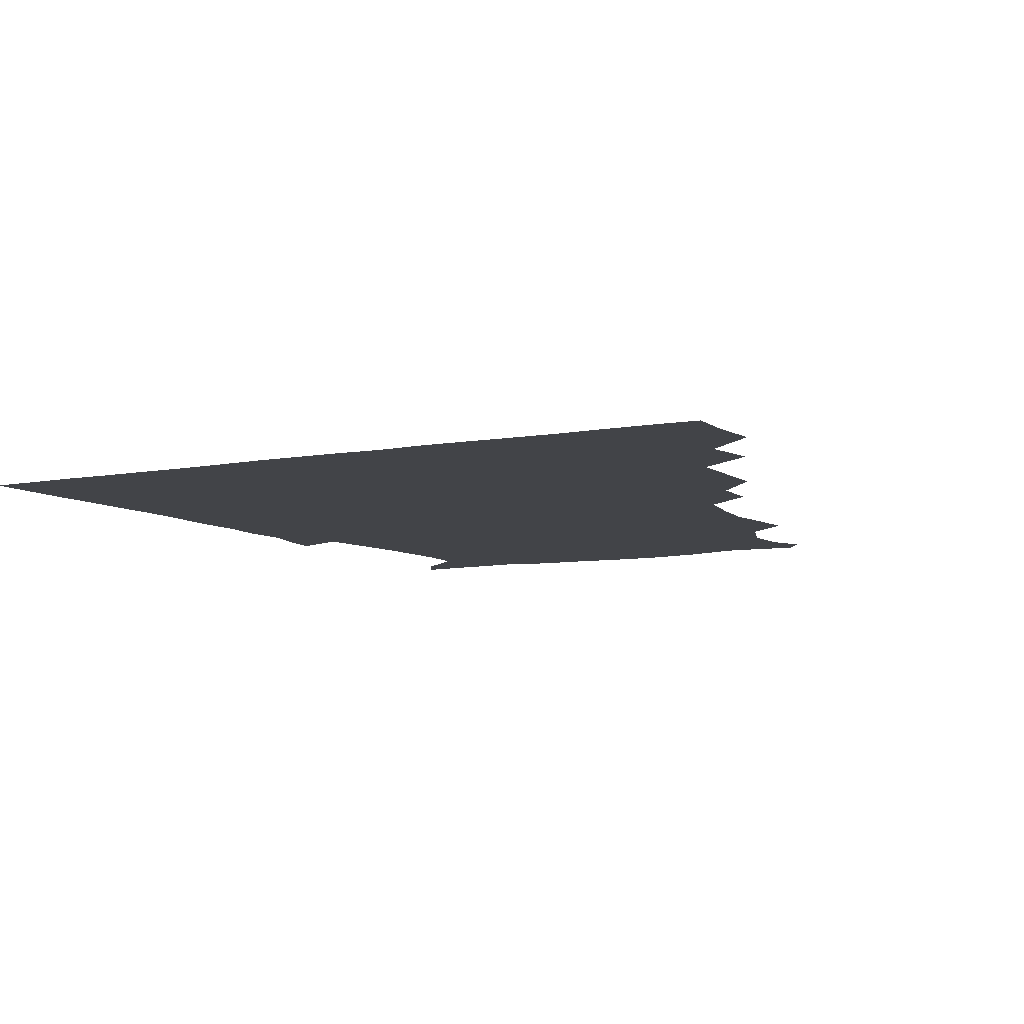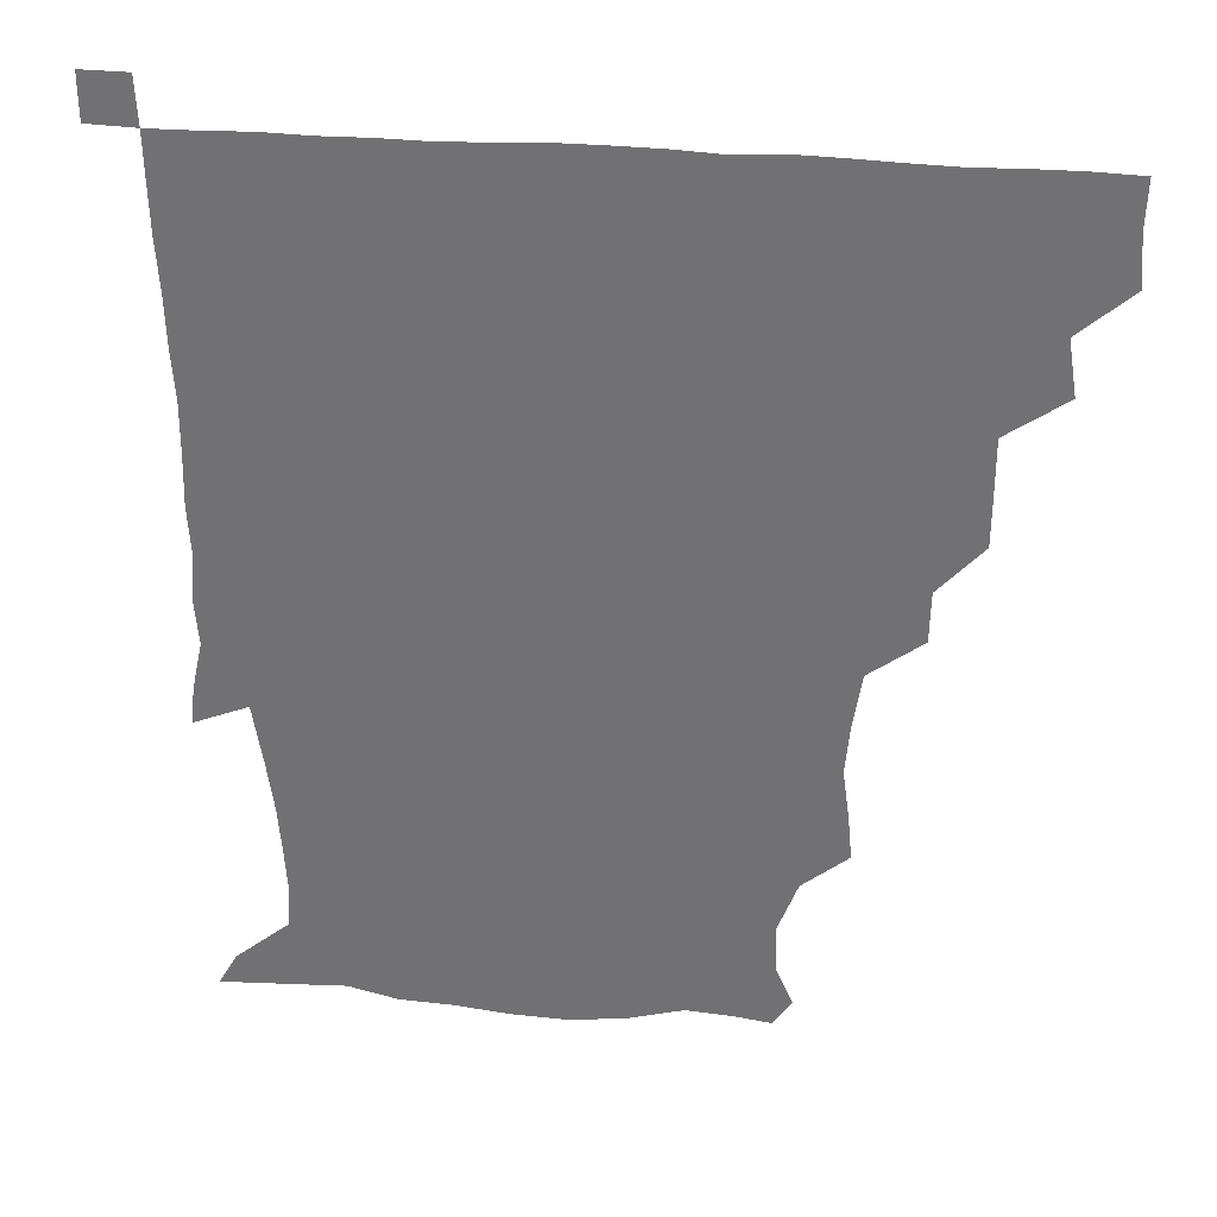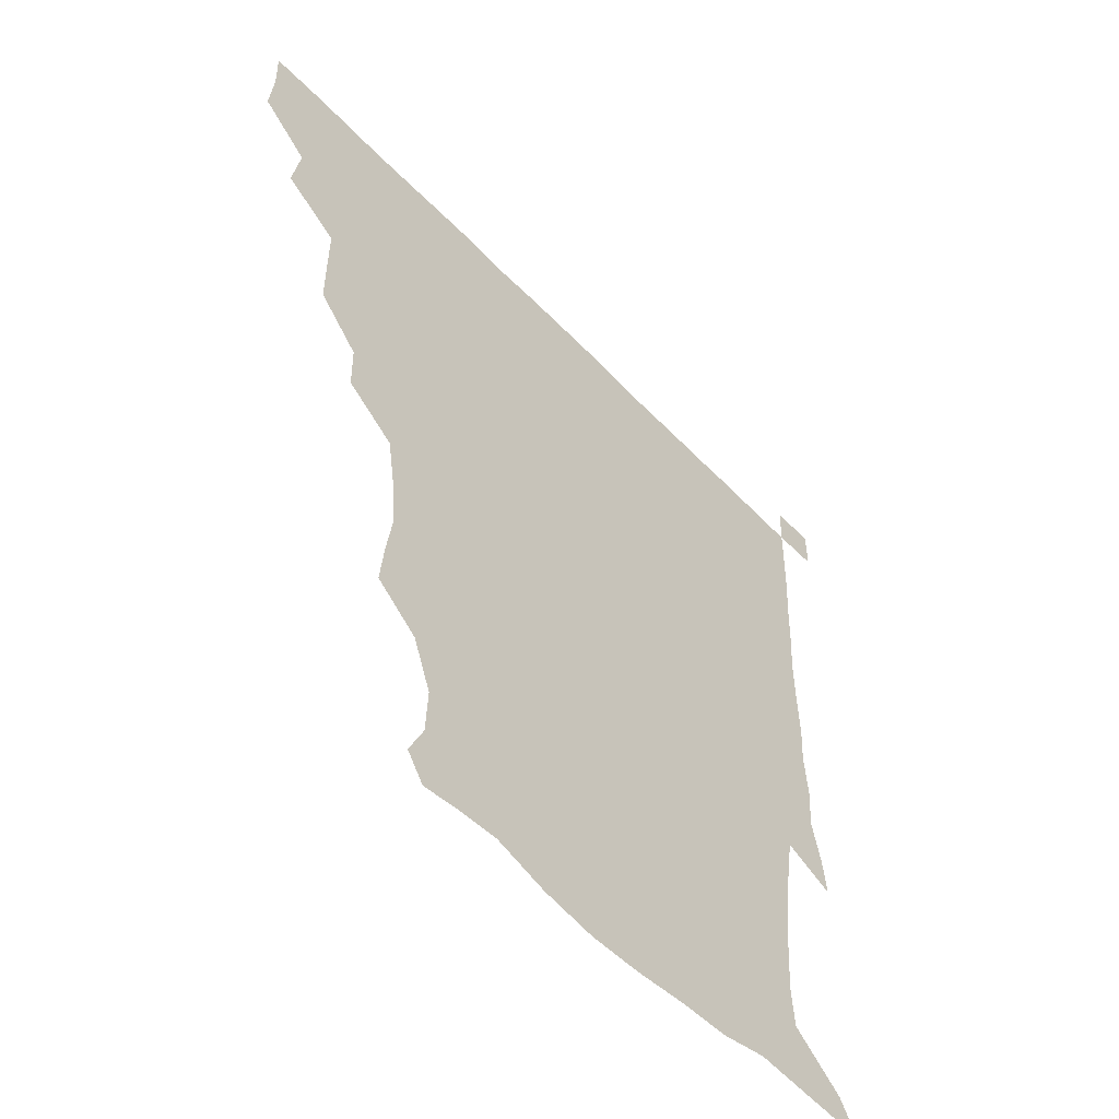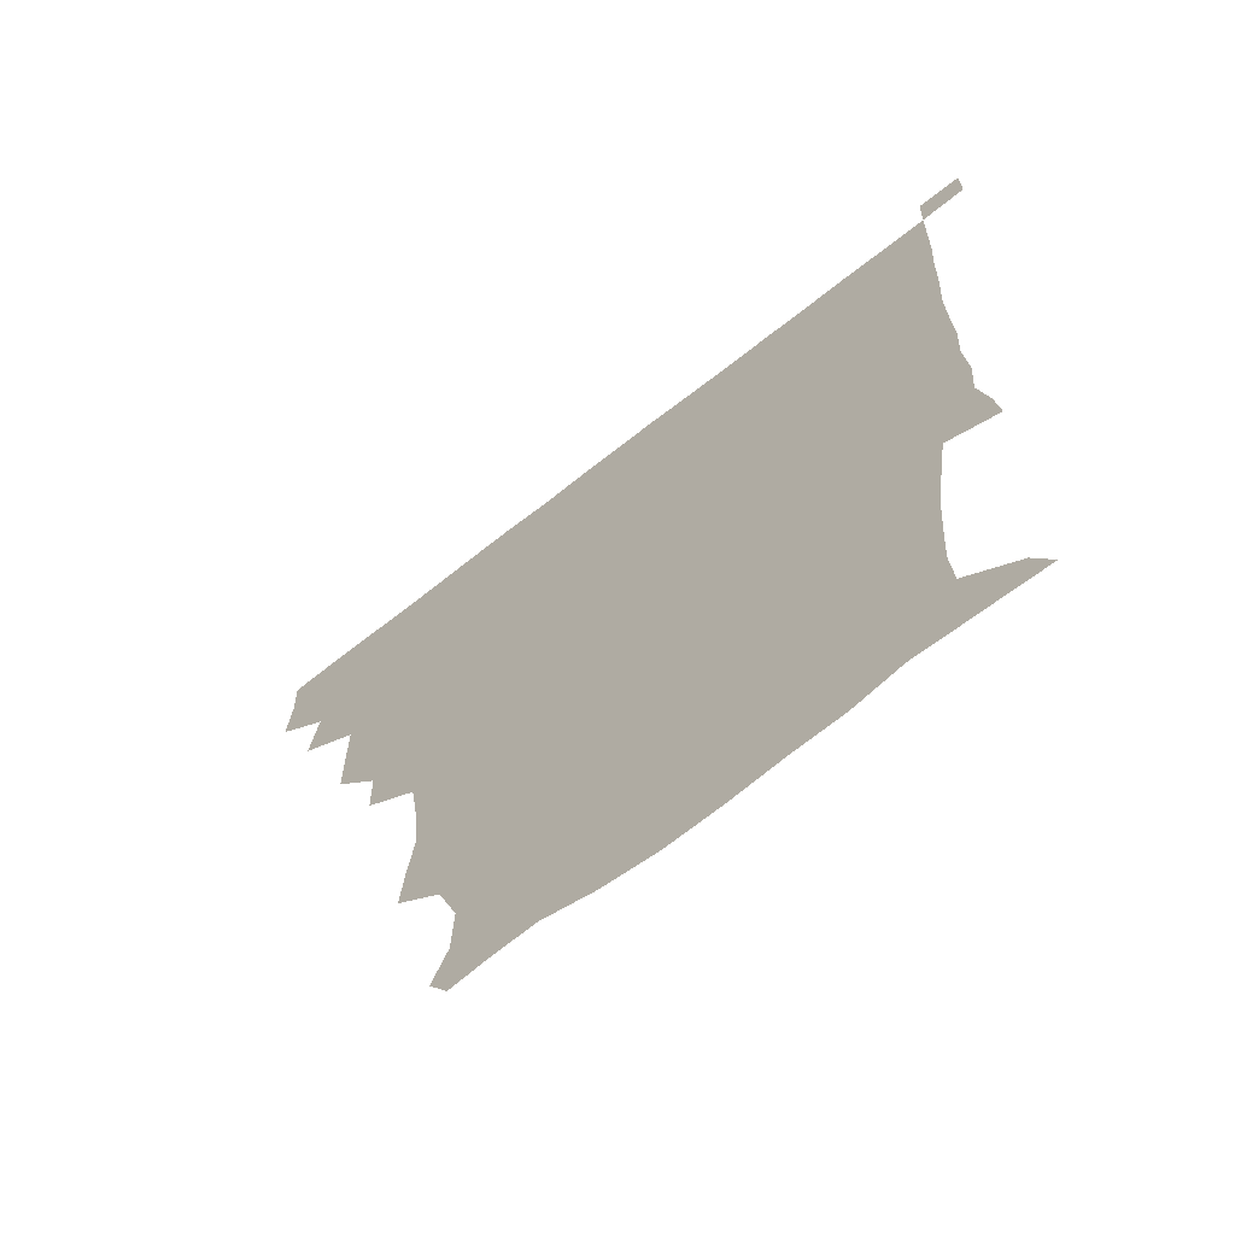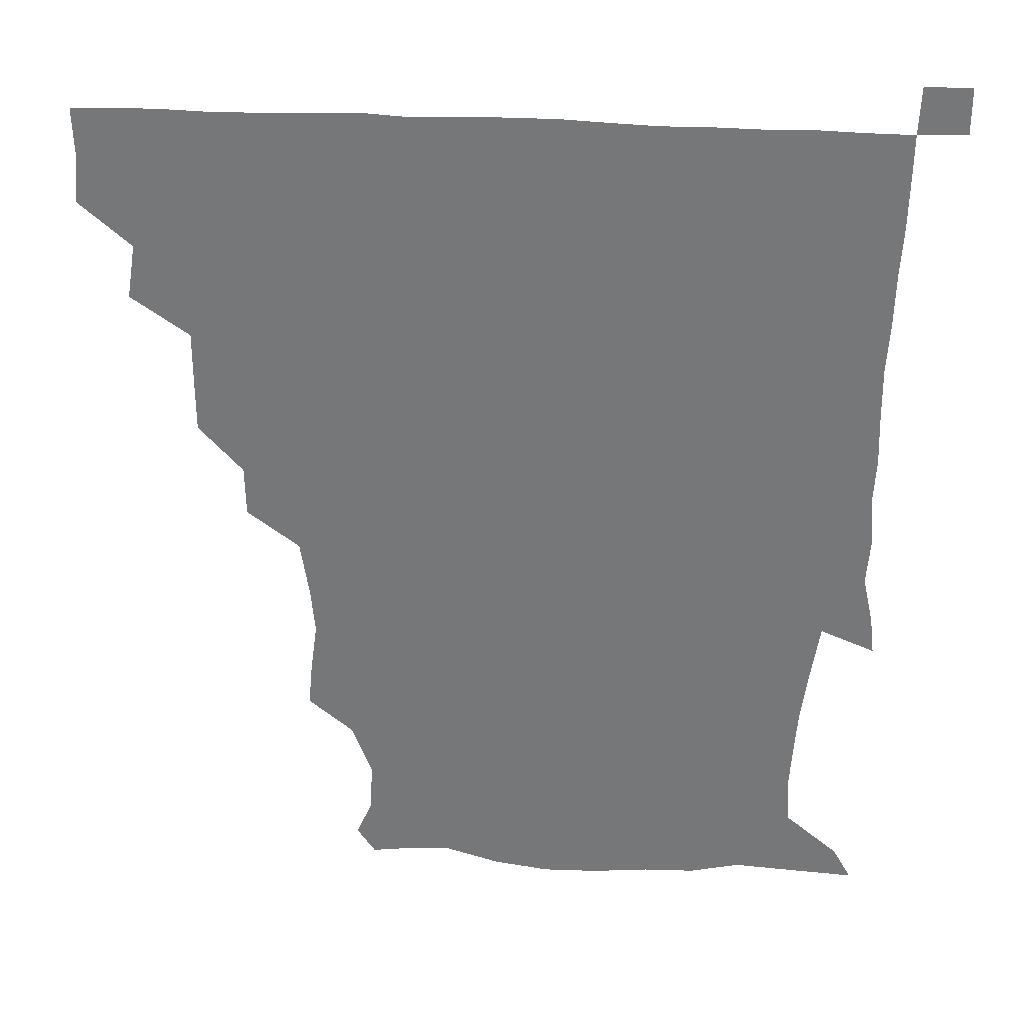
<metadata>
{"format":"obj","ext":"obj","renderer":"f3d","projection":"perspective","resolution":1024,"background":"white","views":[{"elev":-7.9,"azim":-151.6,"up":"+Z"},{"elev":33.8,"azim":-173.5,"up":"+Y"},{"elev":-54.5,"azim":-47.6,"up":"+Y"},{"elev":-67.3,"azim":38.5,"up":"+Y"},{"elev":32.4,"azim":4.6,"up":"+Y"}]}
</metadata>
<code>
v 435.4 404.4 0
v 436.8 420.8 0
v 436.3 435.8 0
v 449.1 372.3 0
v 452 390 0
v 451.5 405.8 0
v 451.4 420.9 0
v 451.1 436.4 0
v 467.8 325.2 0
v 467.7 340.4 0
v 467.8 359.2 0
v 467.2 376.1 0
v 467.3 391.4 0
v 466.5 406.1 0
v 466.2 421.1 0
v 465.9 436.3 0
v 482.2 293.2 0
v 481.9 309.6 0
v 482.6 329.1 0
v 482.2 345 0
v 482.7 362.3 0
v 482.3 377 0
v 481.8 391.4 0
v 481.5 406.1 0
v 481.3 420.9 0
v 481.3 435.9 0
v 499.7 215.9 0
v 501 230.5 0
v 503.2 246.7 0
v 501.9 261.8 0
v 499.1 280.6 0
v 497 298.9 0
v 499 318.4 0
v 497.9 332.6 0
v 497 346.5 0
v 497 362.1 0
v 496.8 376.8 0
v 496.5 391.3 0
v 496.2 406.1 0
v 496.2 420.9 0
v 496.3 436.2 0
v 514.6 158.3 0
v 519.9 170.5 0
v 520.6 186.7 0
v 514.2 203.9 0
v 516.4 224.3 0
v 515 238.8 0
v 515 254.5 0
v 513.6 270.5 0
v 512.7 285.7 0
v 512 300.4 0
v 512.6 318.5 0
v 511.9 332.1 0
v 512.1 347.4 0
v 511.5 361.6 0
v 511.7 376.6 0
v 511.2 391.2 0
v 511.2 406 0
v 511.1 420.5 0
v 511.1 436.8 0
v 520.5 149.4 0
v 527.1 162.5 0
v 530.5 176.9 0
v 529.6 193.4 0
v 527.8 210.2 0
v 530.4 228.9 0
v 529 243.1 0
v 528.2 256.3 0
v 526.8 270.5 0
v 526.6 286.6 0
v 527.3 302.9 0
v 526.8 317.7 0
v 526.7 332.2 0
v 526.9 347.4 0
v 526.6 361.7 0
v 526.9 376.6 0
v 526.4 391.2 0
v 526.1 406.1 0
v 525.9 421.4 0
v 525.6 437.1 0
v 531.9 151 0
v 540.8 166 0
v 543.9 183.8 0
v 542.5 197 0
v 542.9 211.2 0
v 543 231.2 0
v 542.9 243.7 0
v 543 259.3 0
v 541.7 271.8 0
v 541.7 287.4 0
v 542 303.3 0
v 541.7 317.8 0
v 541.8 332.6 0
v 541.6 347.1 0
v 541.7 362 0
v 541.4 376.4 0
v 541.3 391 0
v 541.6 405.7 0
v 541.4 420.6 0
v 540.9 436.2 0
v 547.2 152.1 0
v 557 168.4 0
v 557.5 182.7 0
v 555.9 197.7 0
v 557.9 214.1 0
v 557.1 228.9 0
v 556.8 244.1 0
v 556.9 258.4 0
v 556.4 273.1 0
v 556.7 288.6 0
v 557 303.6 0
v 556.3 316.3 0
v 556.5 332.6 0
v 556.6 347.5 0
v 556.5 361.8 0
v 556 376.1 0
v 556.5 391 0
v 556.5 405.7 0
v 556.3 420.5 0
v 555.7 437 0
v 565.2 146.9 0
v 571.1 168.7 0
v 572.2 184.6 0
v 572.1 196 0
v 571 214.3 0
v 572.2 228 0
v 571.1 242.4 0
v 571.4 257.1 0
v 571.1 271 0
v 570.8 286.6 0
v 571 302.8 0
v 571.7 318.4 0
v 571.2 331.8 0
v 571.2 346.8 0
v 571.5 361.8 0
v 571.3 376.1 0
v 571.7 391 0
v 571.7 405.3 0
v 571 421 0
v 570.4 437.2 0
v 583.1 144.5 0
v 585.1 168.4 0
v 585.8 184.3 0
v 586.7 200.5 0
v 586.4 214.6 0
v 586.7 230.4 0
v 586.5 243.4 0
v 586 260 0
v 587 273.3 0
v 586.1 288 0
v 586.1 303.9 0
v 586.1 318.5 0
v 586.4 332.6 0
v 586.3 348 0
v 586.2 361.3 0
v 586.8 376.7 0
v 586.5 391 0
v 586.5 405.2 0
v 585.8 421.2 0
v 584.9 437.2 0
v 600.9 145 0
v 599.8 167.4 0
v 601 183.9 0
v 601.2 197.8 0
v 601.5 213.2 0
v 600.7 228.5 0
v 600.7 244.2 0
v 601 257.4 0
v 600.5 274.7 0
v 601.1 288.1 0
v 600.8 303.6 0
v 601.3 316.6 0
v 601 332.8 0
v 601 347 0
v 601.5 362.5 0
v 601.5 376.9 0
v 601.5 391.2 0
v 601.1 406.3 0
v 600.6 421.4 0
v 599.6 436.5 0
v 619.1 146.9 0
v 616.2 165.3 0
v 614.7 183.4 0
v 615.2 198.1 0
v 616.3 214.1 0
v 615.3 229.8 0
v 615.3 242.9 0
v 615.9 258.8 0
v 615.2 273 0
v 615.5 288.3 0
v 615.3 303 0
v 616.1 319.4 0
v 615.9 332.7 0
v 615.9 346.7 0
v 616 362.5 0
v 616.1 377 0
v 616.3 391.3 0
v 616.8 405.9 0
v 616.3 420.6 0
v 615 435.9 0
v 635.8 147.5 0
v 631.3 166.5 0
v 630.7 180.6 0
v 628.6 196.8 0
v 629.2 215.7 0
v 629.5 230.6 0
v 630 243.7 0
v 629.9 260.6 0
v 630.9 272.2 0
v 630.2 287.5 0
v 630.2 301.9 0
v 629.5 319.7 0
v 630.3 334.1 0
v 630.7 347.4 0
v 630.8 362.1 0
v 631 376.6 0
v 631.2 391.4 0
v 631.8 406 0
v 631.3 420.7 0
v 630 436.2 0
v 652 151.4 0
v 645.9 165.9 0
v 643.6 183.1 0
v 643.6 196.8 0
v 643.3 213 0
v 643.5 228.5 0
v 645.2 242.1 0
v 644.3 259 0
v 644.5 273.7 0
v 644.4 288.3 0
v 644.7 303.4 0
v 645 317.1 0
v 644.4 333.6 0
v 645.3 347.3 0
v 645.4 362.1 0
v 645.6 377.8 0
v 646 391.4 0
v 646.2 406.4 0
v 646.4 420.6 0
v 645.5 435.9 0
v 667.7 150.5 0
v 660 164.9 0
v 656.5 180 0
v 656.6 194 0
v 655.8 211.7 0
v 657.3 225.9 0
v 658.9 241.5 0
v 659 258.9 0
v 658 274 0
v 658.6 287.3 0
v 658.1 303.6 0
v 659 316.9 0
v 658.6 332.8 0
v 659.4 347.3 0
v 660.1 361.4 0
v 660.1 377.2 0
v 660.6 391.9 0
v 660.9 406.4 0
v 661.1 420.8 0
v 660.5 436.3 0
v 680.9 149.8 0
v 673.2 162.8 0
v 668.7 174.6 0
v 667.9 188.9 0
v 668.7 203.1 0
v 669.8 218.5 0
v 672.1 235.7 0
v 675.1 255.6 0
v 673.8 270.1 0
v 672.3 285.2 0
v 672.1 300.9 0
v 672.2 315.6 0
v 674.3 328.7 0
v 672.9 346.2 0
v 673.6 361.4 0
v 673.6 377.6 0
v 675.2 391.3 0
v 675.4 406.5 0
v 675.7 421.1 0
v 675.8 435.8 0
v 692.3 149.2 0
v 686.2 160 0
v 692.7 248.5 0
v 691.3 260.9 0
v 687.8 276.5 0
v 689 291.1 0
v 687.7 307.5 0
v 688.5 322.9 0
v 688 339.3 0
v 687.8 356.2 0
v 688.8 372.4 0
v 689.2 389.5 0
v 690.2 405.3 0
v 690.5 420.8 0
v 690.7 435.7 0
v 691.3 450.9 0
v 706 436.3 0
v 706 451 0
f 5 6 1
f 1 6 2
f 6 7 2
f 2 7 3
f 7 8 3
f 11 12 4
f 4 12 5
f 12 13 5
f 5 13 6
f 13 14 6
f 6 14 7
f 14 15 7
f 7 15 8
f 15 16 8
f 18 19 9
f 9 19 10
f 19 20 10
f 10 20 11
f 20 21 11
f 11 21 12
f 21 22 12
f 12 22 13
f 22 23 13
f 13 23 14
f 23 24 14
f 14 24 15
f 24 25 15
f 15 25 16
f 25 26 16
f 31 32 17
f 17 32 18
f 32 33 18
f 18 33 19
f 33 34 19
f 19 34 20
f 34 35 20
f 20 35 21
f 35 36 21
f 21 36 22
f 36 37 22
f 22 37 23
f 37 38 23
f 23 38 24
f 38 39 24
f 24 39 25
f 39 40 25
f 25 40 26
f 40 41 26
f 45 46 27
f 27 46 28
f 46 47 28
f 28 47 29
f 47 48 29
f 29 48 30
f 48 49 30
f 30 49 31
f 49 50 31
f 31 50 32
f 50 51 32
f 32 51 33
f 51 52 33
f 33 52 34
f 52 53 34
f 34 53 35
f 53 54 35
f 35 54 36
f 54 55 36
f 36 55 37
f 55 56 37
f 37 56 38
f 56 57 38
f 38 57 39
f 57 58 39
f 39 58 40
f 58 59 40
f 40 59 41
f 59 60 41
f 61 62 42
f 42 62 43
f 62 63 43
f 43 63 44
f 63 64 44
f 44 64 45
f 64 65 45
f 45 65 46
f 65 66 46
f 46 66 47
f 66 67 47
f 47 67 48
f 67 68 48
f 48 68 49
f 68 69 49
f 49 69 50
f 69 70 50
f 50 70 51
f 70 71 51
f 51 71 52
f 71 72 52
f 52 72 53
f 72 73 53
f 53 73 54
f 73 74 54
f 54 74 55
f 74 75 55
f 55 75 56
f 75 76 56
f 56 76 57
f 76 77 57
f 57 77 58
f 77 78 58
f 58 78 59
f 78 79 59
f 59 79 60
f 79 80 60
f 61 81 62
f 81 82 62
f 62 82 63
f 82 83 63
f 63 83 64
f 83 84 64
f 64 84 65
f 84 85 65
f 65 85 66
f 85 86 66
f 66 86 67
f 86 87 67
f 67 87 68
f 87 88 68
f 68 88 69
f 88 89 69
f 69 89 70
f 89 90 70
f 70 90 71
f 90 91 71
f 71 91 72
f 91 92 72
f 72 92 73
f 92 93 73
f 73 93 74
f 93 94 74
f 74 94 75
f 94 95 75
f 75 95 76
f 95 96 76
f 76 96 77
f 96 97 77
f 77 97 78
f 97 98 78
f 78 98 79
f 98 99 79
f 79 99 80
f 99 100 80
f 81 101 82
f 101 102 82
f 82 102 83
f 102 103 83
f 83 103 84
f 103 104 84
f 84 104 85
f 104 105 85
f 85 105 86
f 105 106 86
f 86 106 87
f 106 107 87
f 87 107 88
f 107 108 88
f 88 108 89
f 108 109 89
f 89 109 90
f 109 110 90
f 90 110 91
f 110 111 91
f 91 111 92
f 111 112 92
f 92 112 93
f 112 113 93
f 93 113 94
f 113 114 94
f 94 114 95
f 114 115 95
f 95 115 96
f 115 116 96
f 96 116 97
f 116 117 97
f 97 117 98
f 117 118 98
f 98 118 99
f 118 119 99
f 99 119 100
f 119 120 100
f 101 121 102
f 121 122 102
f 102 122 103
f 122 123 103
f 103 123 104
f 123 124 104
f 104 124 105
f 124 125 105
f 105 125 106
f 125 126 106
f 106 126 107
f 126 127 107
f 107 127 108
f 127 128 108
f 108 128 109
f 128 129 109
f 109 129 110
f 129 130 110
f 110 130 111
f 130 131 111
f 111 131 112
f 131 132 112
f 112 132 113
f 132 133 113
f 113 133 114
f 133 134 114
f 114 134 115
f 134 135 115
f 115 135 116
f 135 136 116
f 116 136 117
f 136 137 117
f 117 137 118
f 137 138 118
f 118 138 119
f 138 139 119
f 119 139 120
f 139 140 120
f 121 141 122
f 141 142 122
f 122 142 123
f 142 143 123
f 123 143 124
f 143 144 124
f 124 144 125
f 144 145 125
f 125 145 126
f 145 146 126
f 126 146 127
f 146 147 127
f 127 147 128
f 147 148 128
f 128 148 129
f 148 149 129
f 129 149 130
f 149 150 130
f 130 150 131
f 150 151 131
f 131 151 132
f 151 152 132
f 132 152 133
f 152 153 133
f 133 153 134
f 153 154 134
f 134 154 135
f 154 155 135
f 135 155 136
f 155 156 136
f 136 156 137
f 156 157 137
f 137 157 138
f 157 158 138
f 138 158 139
f 158 159 139
f 139 159 140
f 159 160 140
f 141 161 142
f 161 162 142
f 142 162 143
f 162 163 143
f 143 163 144
f 163 164 144
f 144 164 145
f 164 165 145
f 145 165 146
f 165 166 146
f 146 166 147
f 166 167 147
f 147 167 148
f 167 168 148
f 148 168 149
f 168 169 149
f 149 169 150
f 169 170 150
f 150 170 151
f 170 171 151
f 151 171 152
f 171 172 152
f 152 172 153
f 172 173 153
f 153 173 154
f 173 174 154
f 154 174 155
f 174 175 155
f 155 175 156
f 175 176 156
f 156 176 157
f 176 177 157
f 157 177 158
f 177 178 158
f 158 178 159
f 178 179 159
f 159 179 160
f 179 180 160
f 161 181 162
f 181 182 162
f 162 182 163
f 182 183 163
f 163 183 164
f 183 184 164
f 164 184 165
f 184 185 165
f 165 185 166
f 185 186 166
f 166 186 167
f 186 187 167
f 167 187 168
f 187 188 168
f 168 188 169
f 188 189 169
f 169 189 170
f 189 190 170
f 170 190 171
f 190 191 171
f 171 191 172
f 191 192 172
f 172 192 173
f 192 193 173
f 173 193 174
f 193 194 174
f 174 194 175
f 194 195 175
f 175 195 176
f 195 196 176
f 176 196 177
f 196 197 177
f 177 197 178
f 197 198 178
f 178 198 179
f 198 199 179
f 179 199 180
f 199 200 180
f 181 201 182
f 201 202 182
f 182 202 183
f 202 203 183
f 183 203 184
f 203 204 184
f 184 204 185
f 204 205 185
f 185 205 186
f 205 206 186
f 186 206 187
f 206 207 187
f 187 207 188
f 207 208 188
f 188 208 189
f 208 209 189
f 189 209 190
f 209 210 190
f 190 210 191
f 210 211 191
f 191 211 192
f 211 212 192
f 192 212 193
f 212 213 193
f 193 213 194
f 213 214 194
f 194 214 195
f 214 215 195
f 195 215 196
f 215 216 196
f 196 216 197
f 216 217 197
f 197 217 198
f 217 218 198
f 198 218 199
f 218 219 199
f 199 219 200
f 219 220 200
f 201 221 202
f 221 222 202
f 202 222 203
f 222 223 203
f 203 223 204
f 223 224 204
f 204 224 205
f 224 225 205
f 205 225 206
f 225 226 206
f 206 226 207
f 226 227 207
f 207 227 208
f 227 228 208
f 208 228 209
f 228 229 209
f 209 229 210
f 229 230 210
f 210 230 211
f 230 231 211
f 211 231 212
f 231 232 212
f 212 232 213
f 232 233 213
f 213 233 214
f 233 234 214
f 214 234 215
f 234 235 215
f 215 235 216
f 235 236 216
f 216 236 217
f 236 237 217
f 217 237 218
f 237 238 218
f 218 238 219
f 238 239 219
f 219 239 220
f 239 240 220
f 221 241 222
f 241 242 222
f 222 242 223
f 242 243 223
f 223 243 224
f 243 244 224
f 224 244 225
f 244 245 225
f 225 245 226
f 245 246 226
f 226 246 227
f 246 247 227
f 227 247 228
f 247 248 228
f 228 248 229
f 248 249 229
f 229 249 230
f 249 250 230
f 230 250 231
f 250 251 231
f 231 251 232
f 251 252 232
f 232 252 233
f 252 253 233
f 233 253 234
f 253 254 234
f 234 254 235
f 254 255 235
f 235 255 236
f 255 256 236
f 236 256 237
f 256 257 237
f 237 257 238
f 257 258 238
f 238 258 239
f 258 259 239
f 239 259 240
f 259 260 240
f 241 261 242
f 261 262 242
f 242 262 243
f 262 263 243
f 243 263 244
f 263 264 244
f 244 264 245
f 264 265 245
f 245 265 246
f 265 266 246
f 246 266 247
f 266 267 247
f 247 267 248
f 267 268 248
f 248 268 249
f 268 269 249
f 249 269 250
f 269 270 250
f 250 270 251
f 270 271 251
f 251 271 252
f 271 272 252
f 252 272 253
f 272 273 253
f 253 273 254
f 273 274 254
f 254 274 255
f 274 275 255
f 255 275 256
f 275 276 256
f 256 276 257
f 276 277 257
f 257 277 258
f 277 278 258
f 258 278 259
f 278 279 259
f 259 279 260
f 279 280 260
f 261 281 262
f 281 282 262
f 262 282 263
f 268 283 269
f 283 284 269
f 269 284 270
f 284 285 270
f 270 285 271
f 285 286 271
f 271 286 272
f 286 287 272
f 272 287 273
f 287 288 273
f 273 288 274
f 288 289 274
f 274 289 275
f 289 290 275
f 275 290 276
f 290 291 276
f 276 291 277
f 291 292 277
f 277 292 278
f 292 293 278
f 278 293 279
f 293 294 279
f 279 294 280
f 294 295 280
f 295 297 296
f 297 298 296

</code>
